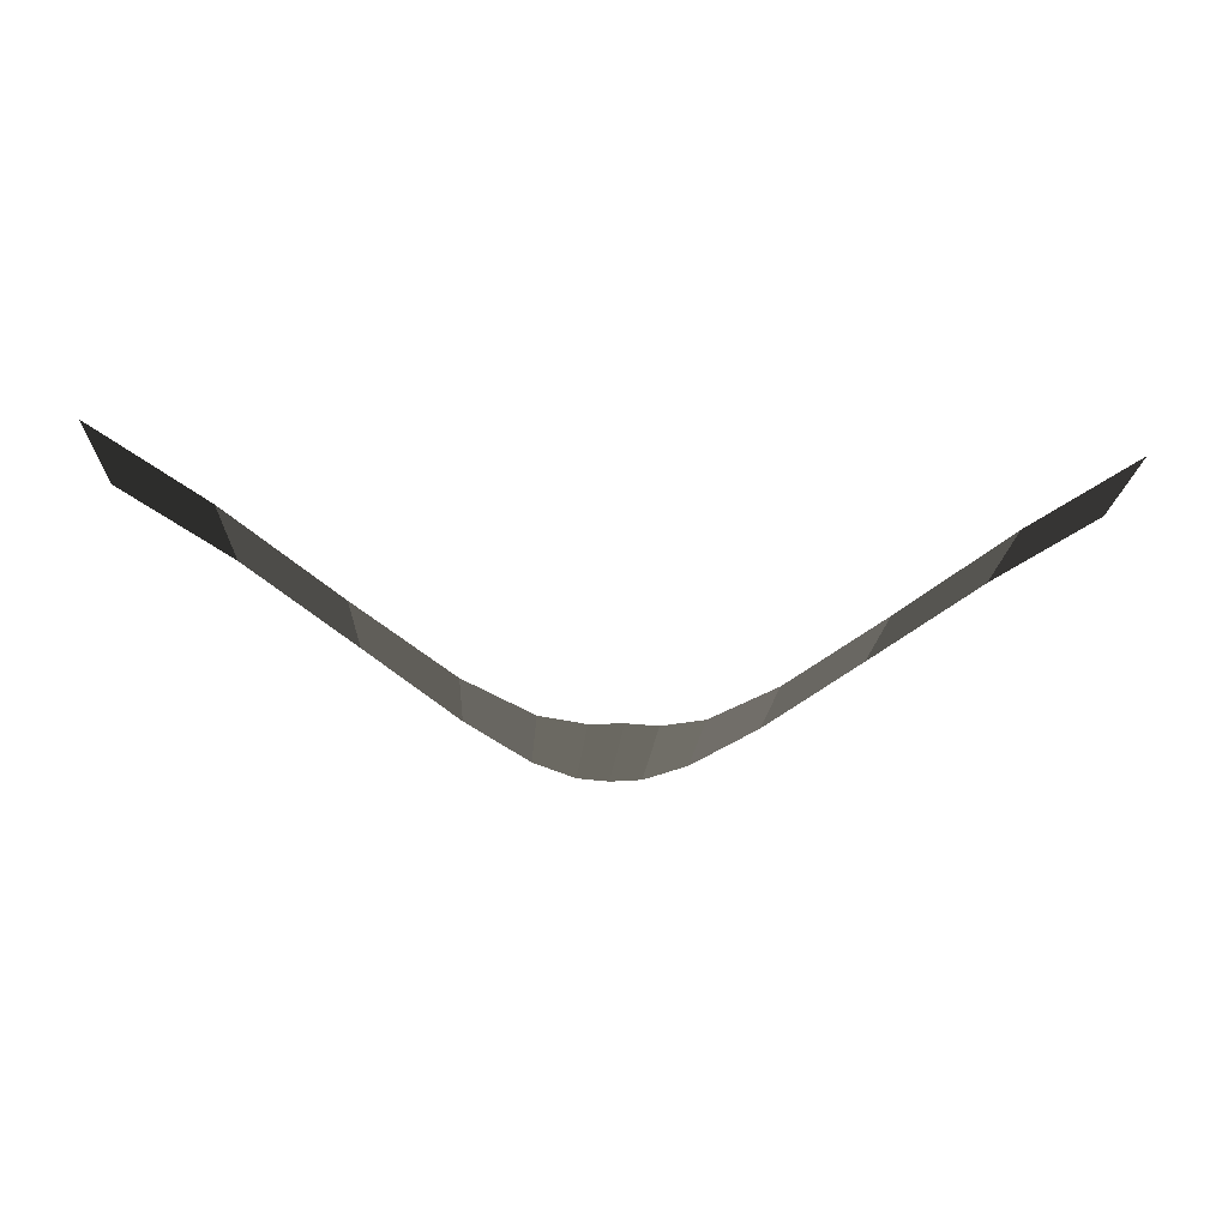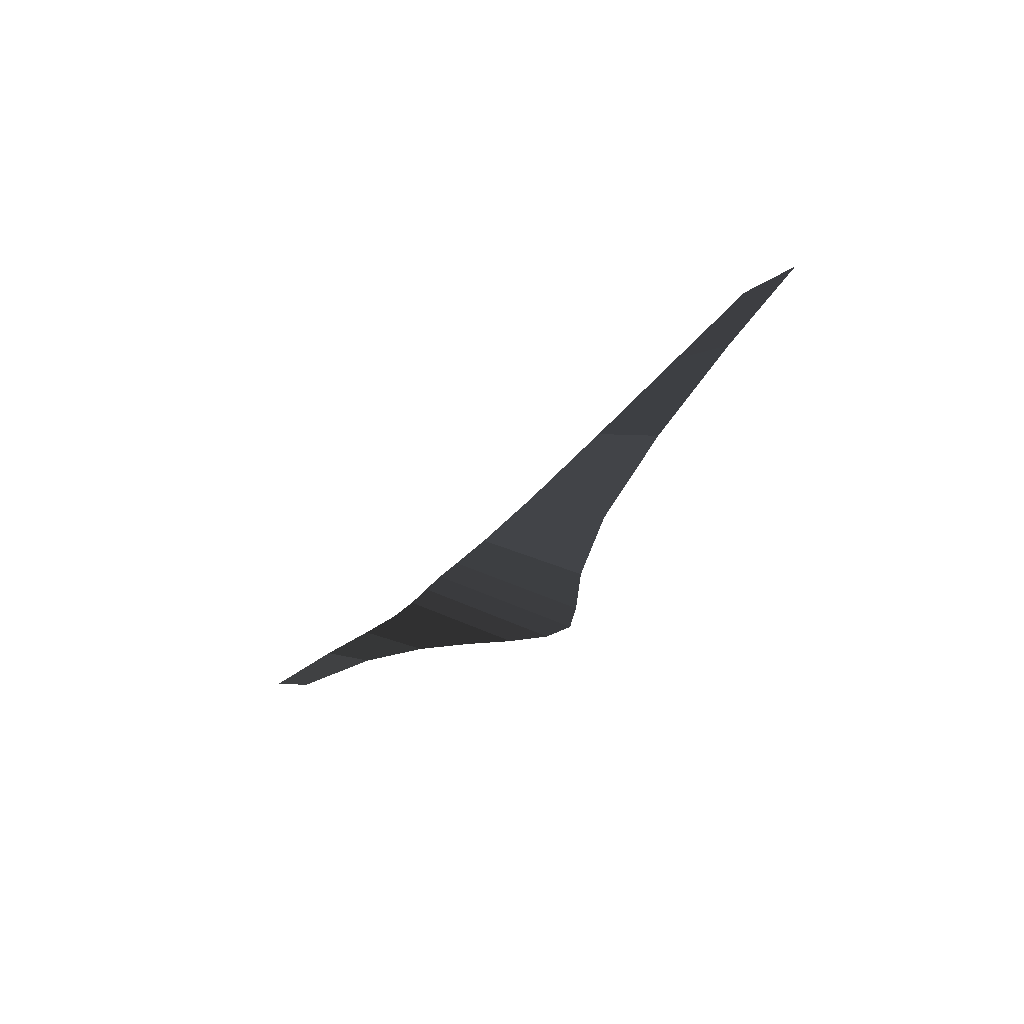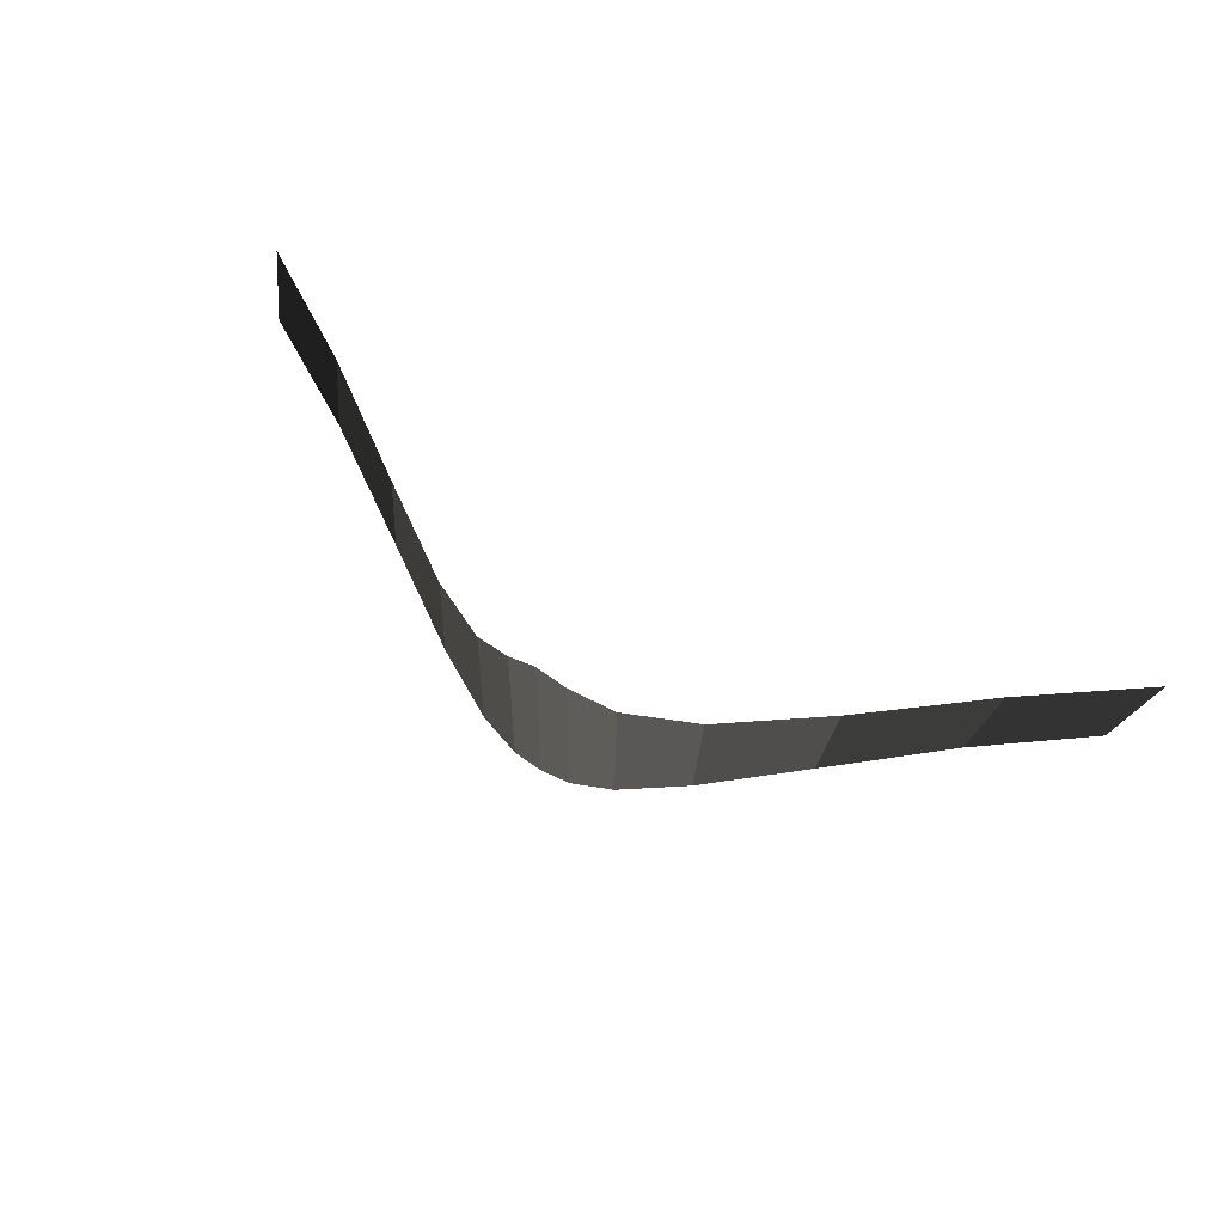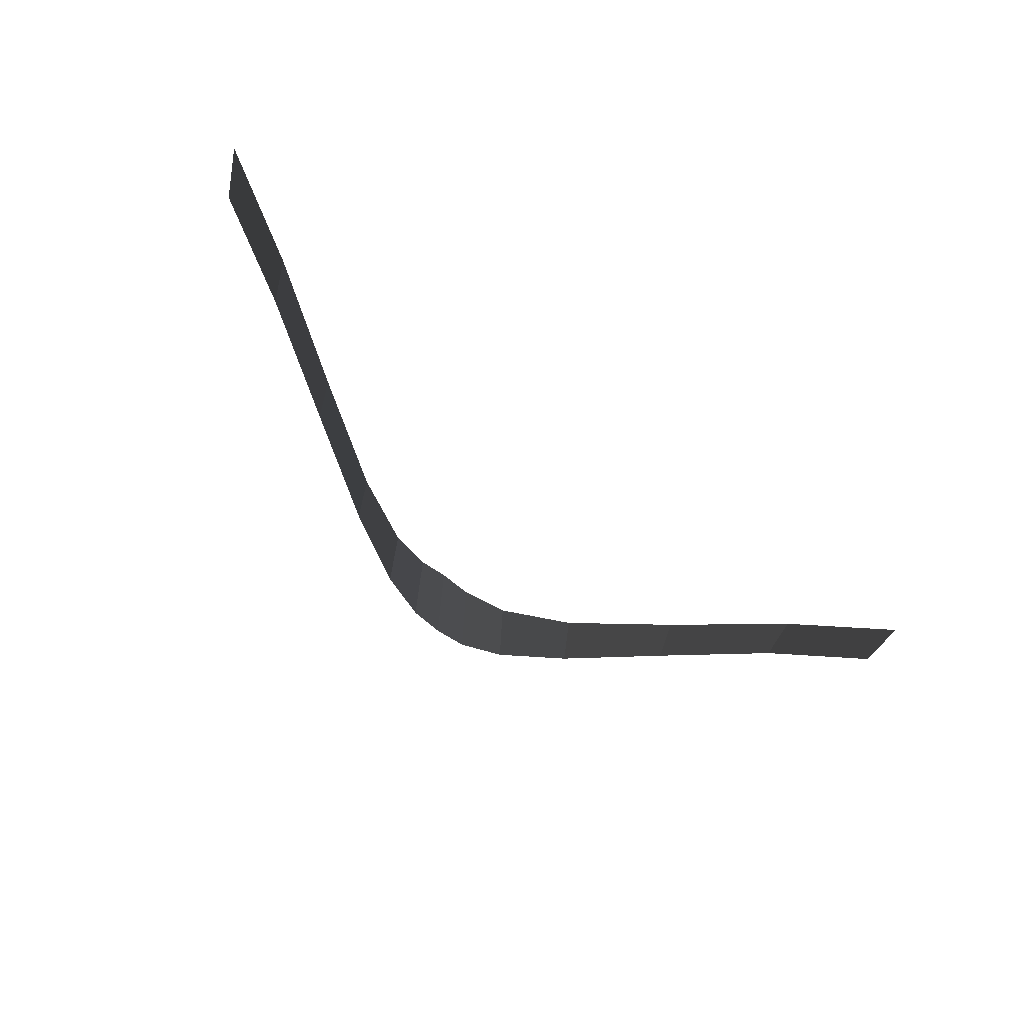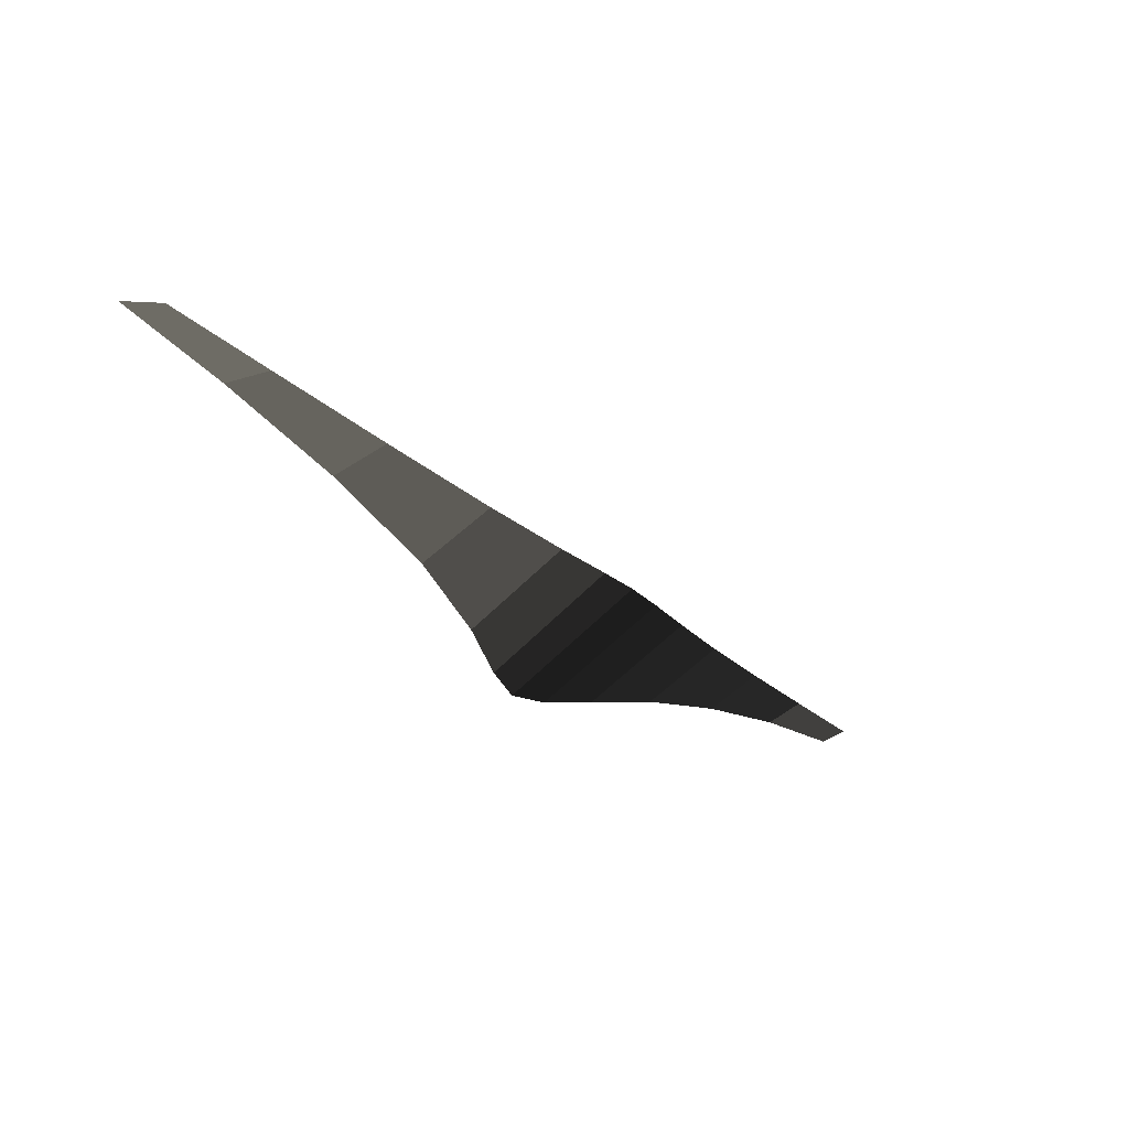
<metadata>
{"format":"obj","ext":"obj","renderer":"f3d","projection":"perspective","resolution":1024,"background":"white","views":[{"elev":-20.9,"azim":-4.5,"up":"+Y"},{"elev":33.7,"azim":-57.1,"up":"+Y"},{"elev":55.1,"azim":32.6,"up":"+Z"},{"elev":-72.4,"azim":143.4,"up":"+Z"},{"elev":-49.5,"azim":140.4,"up":"+Y"}]}
</metadata>
<code>
v 1.393 0.852 0.4494
v 1.311 0.7401 0.2964
v 1.058 0.6608 0.3687
v 1.005 0.5771 0.1912
v 0.7139 0.4358 0.2874
v 0.6841 0.3853 0.0659
v 0.4199 0.2446 0.2485
v 0.407 0.2222 -0.0443
v 0.2192 0.1378 0.2786
v 0.2154 0.1311 -0.1122
v 0.0914 0.0984 0.338
v 0.0909 0.0976 -0.1431
v -0 0.0928 0.3704
v -0 0.0928 -0.1504
v -0.0914 0.0984 0.338
v -0.0909 0.0976 -0.1431
v -0.2192 0.1378 0.2786
v -0.2154 0.1311 -0.1122
v -0.4199 0.2446 0.2485
v -0.407 0.2222 -0.0443
v -0.7146 0.4358 0.2874
v -0.6853 0.3853 0.0659
v -1.064 0.6608 0.3687
v -1.014 0.5771 0.1912
v -1.413 0.852 0.4494
v -1.343 0.7401 0.2964
g Group_001
f 1 2 4 3
f 3 4 6 5
f 5 6 8 7
f 7 8 10 9
f 9 10 12 11
f 11 12 14 13
f 13 14 16 15
f 15 16 18 17
f 17 18 20 19
f 19 20 22 21
f 21 22 24 23
f 23 24 26 25

</code>
